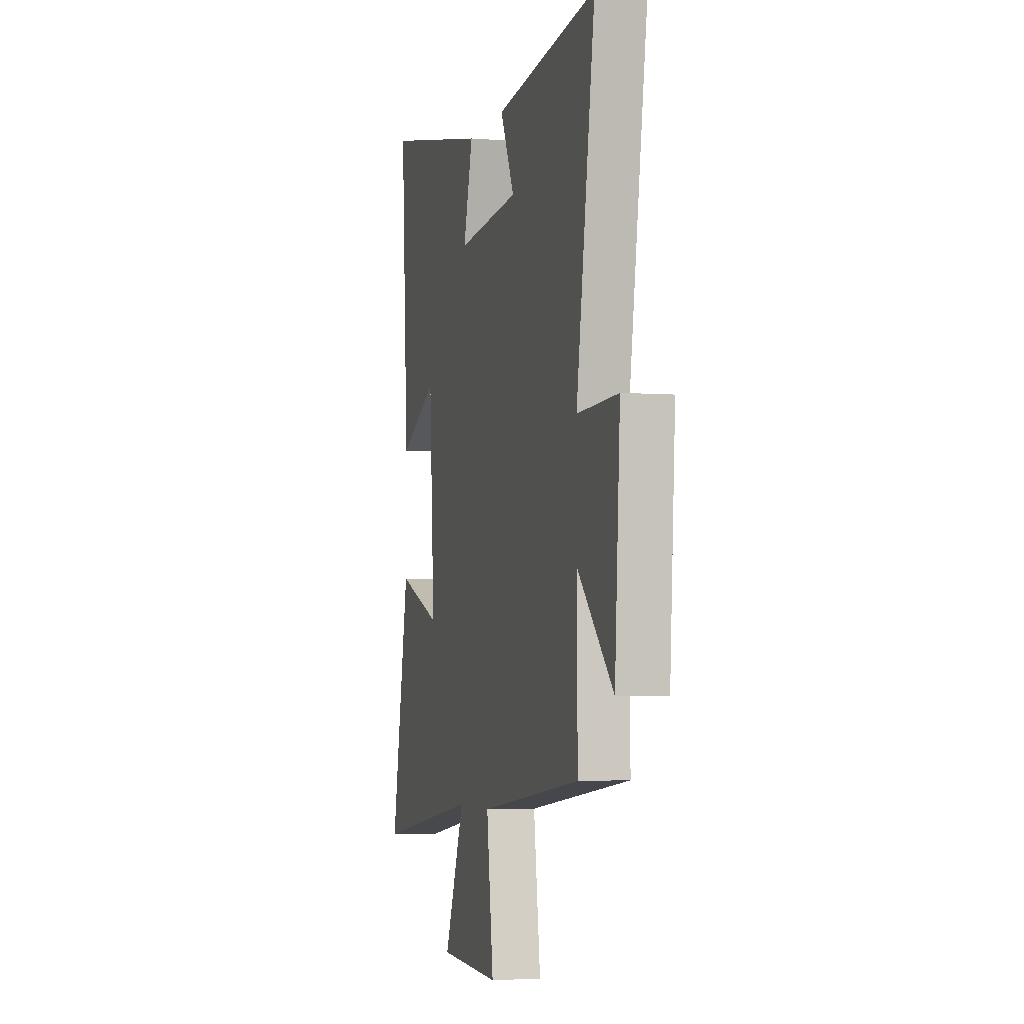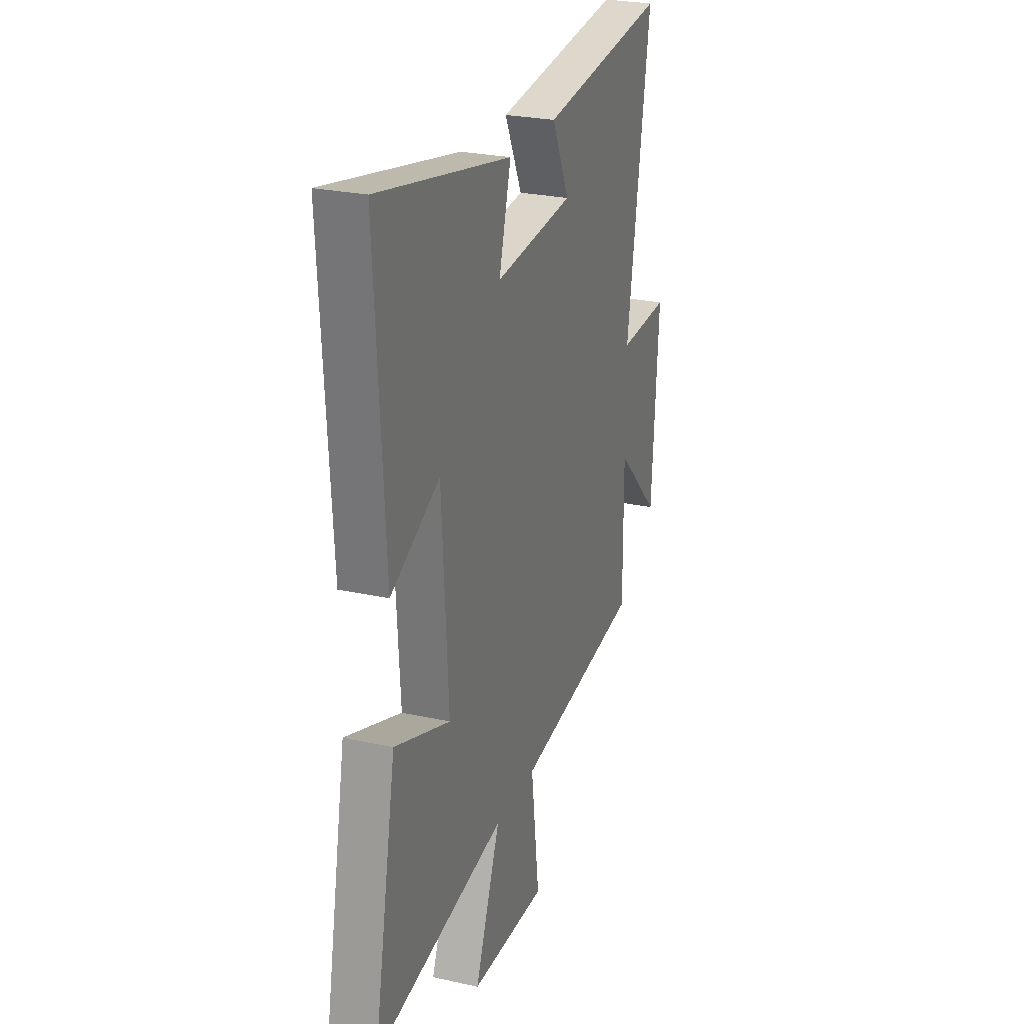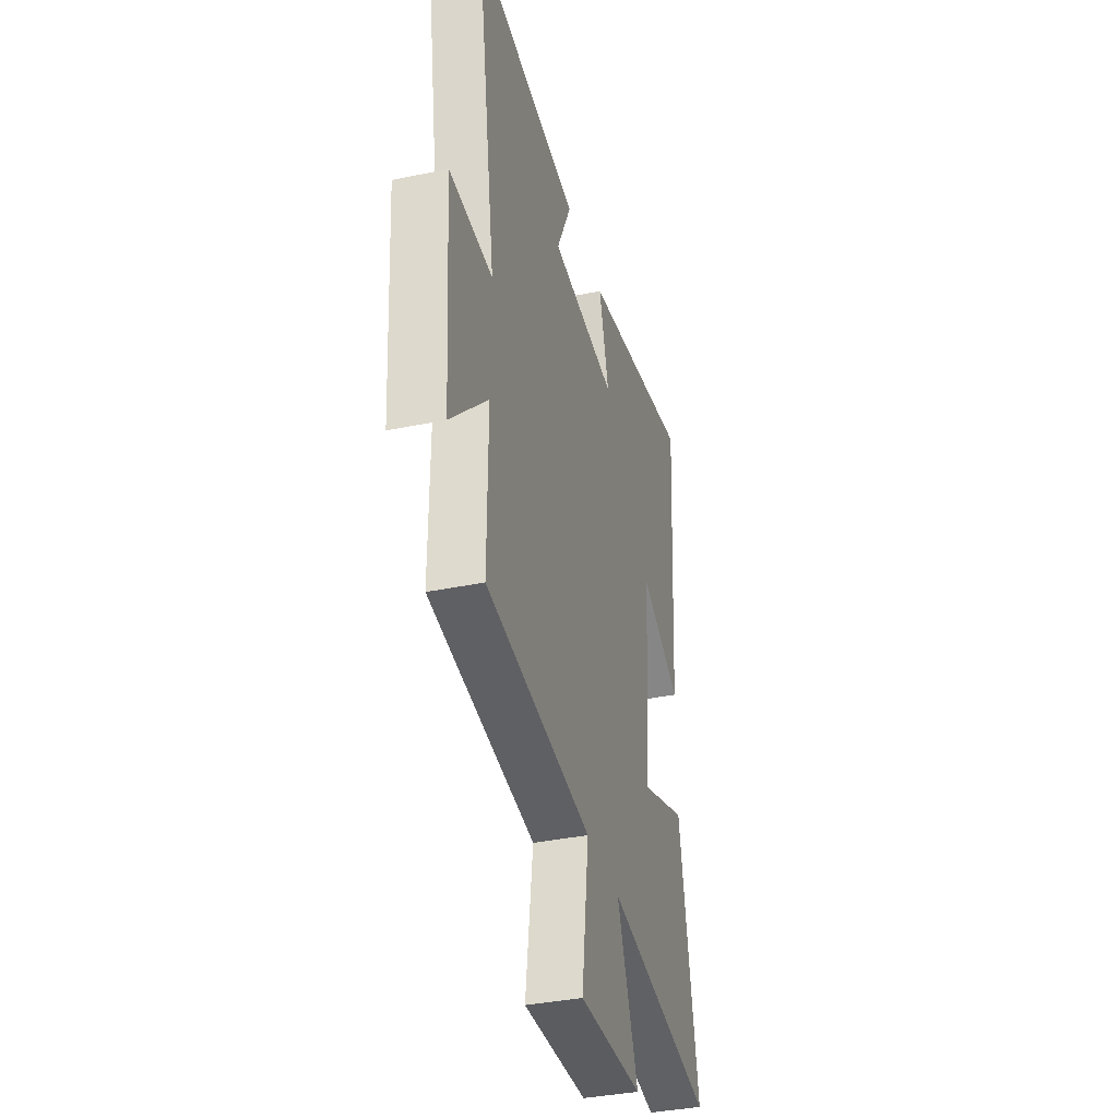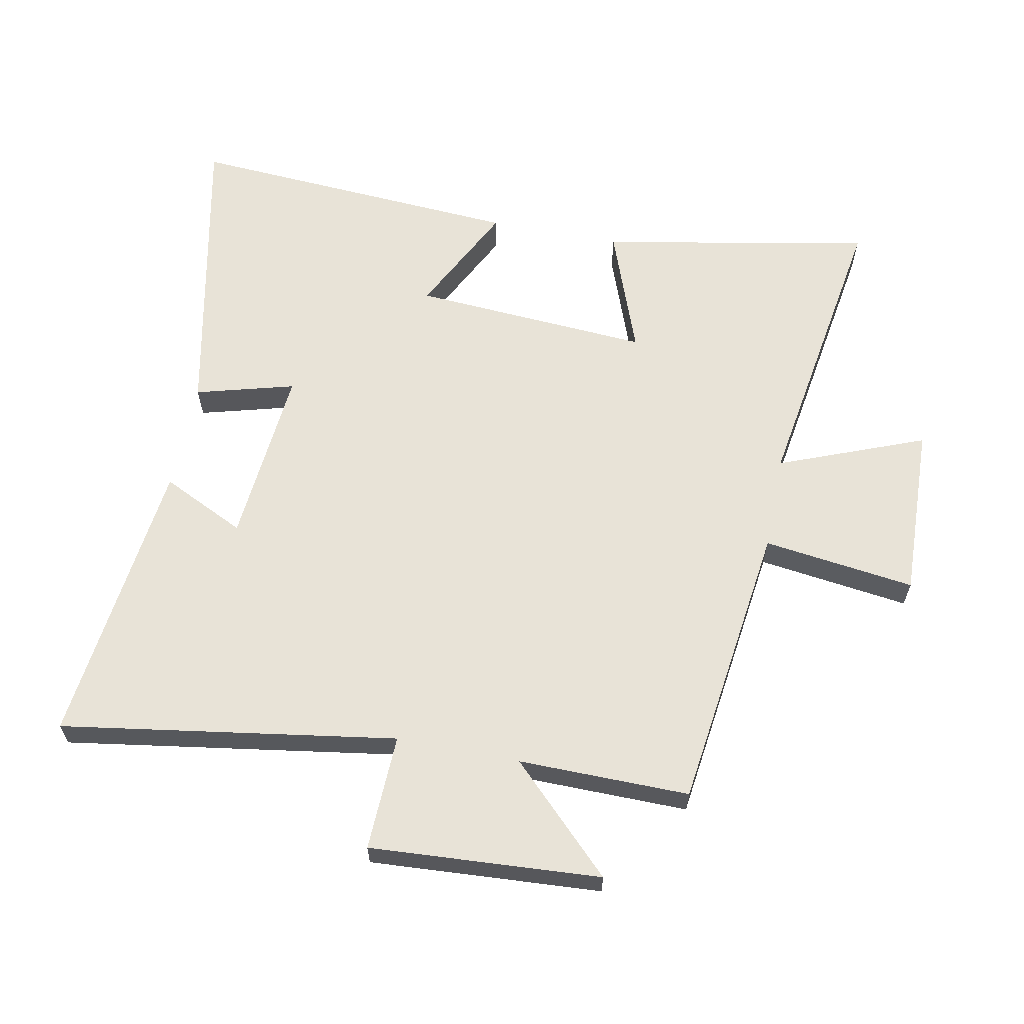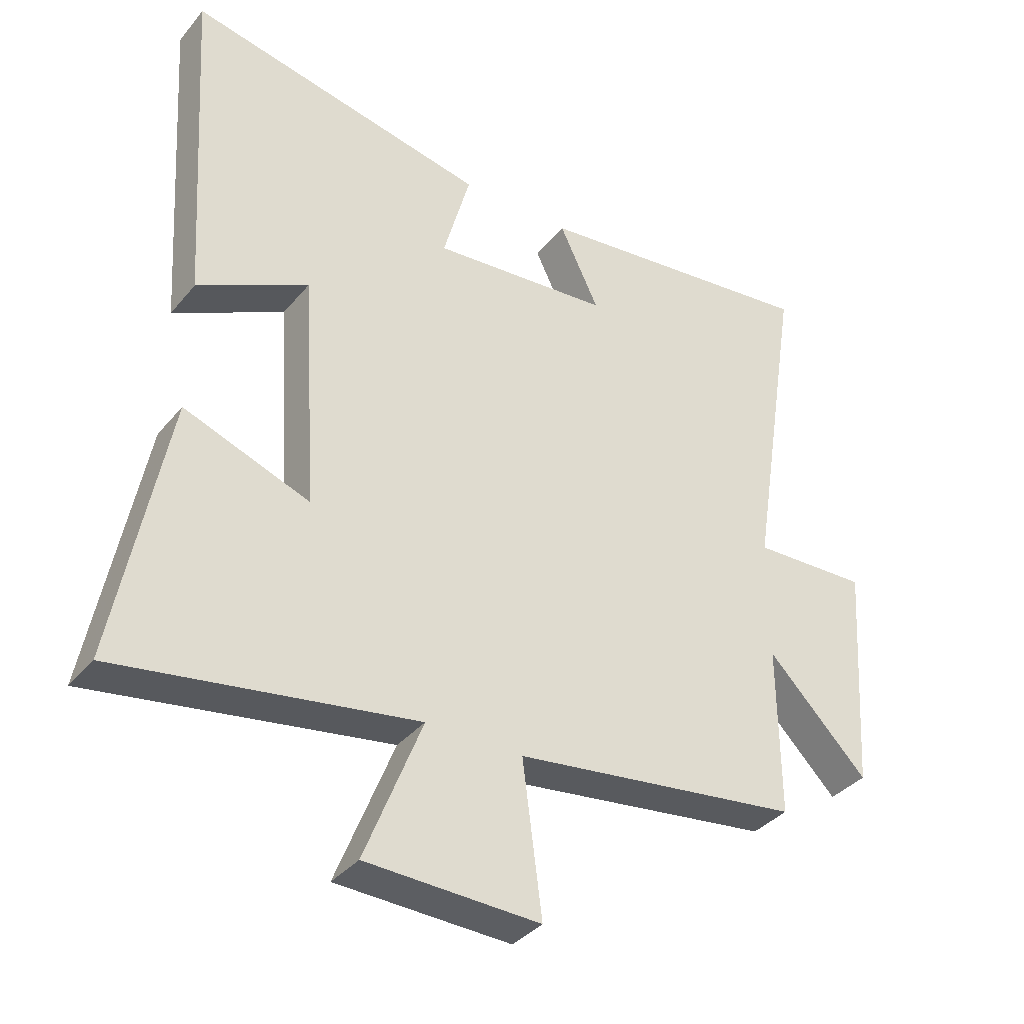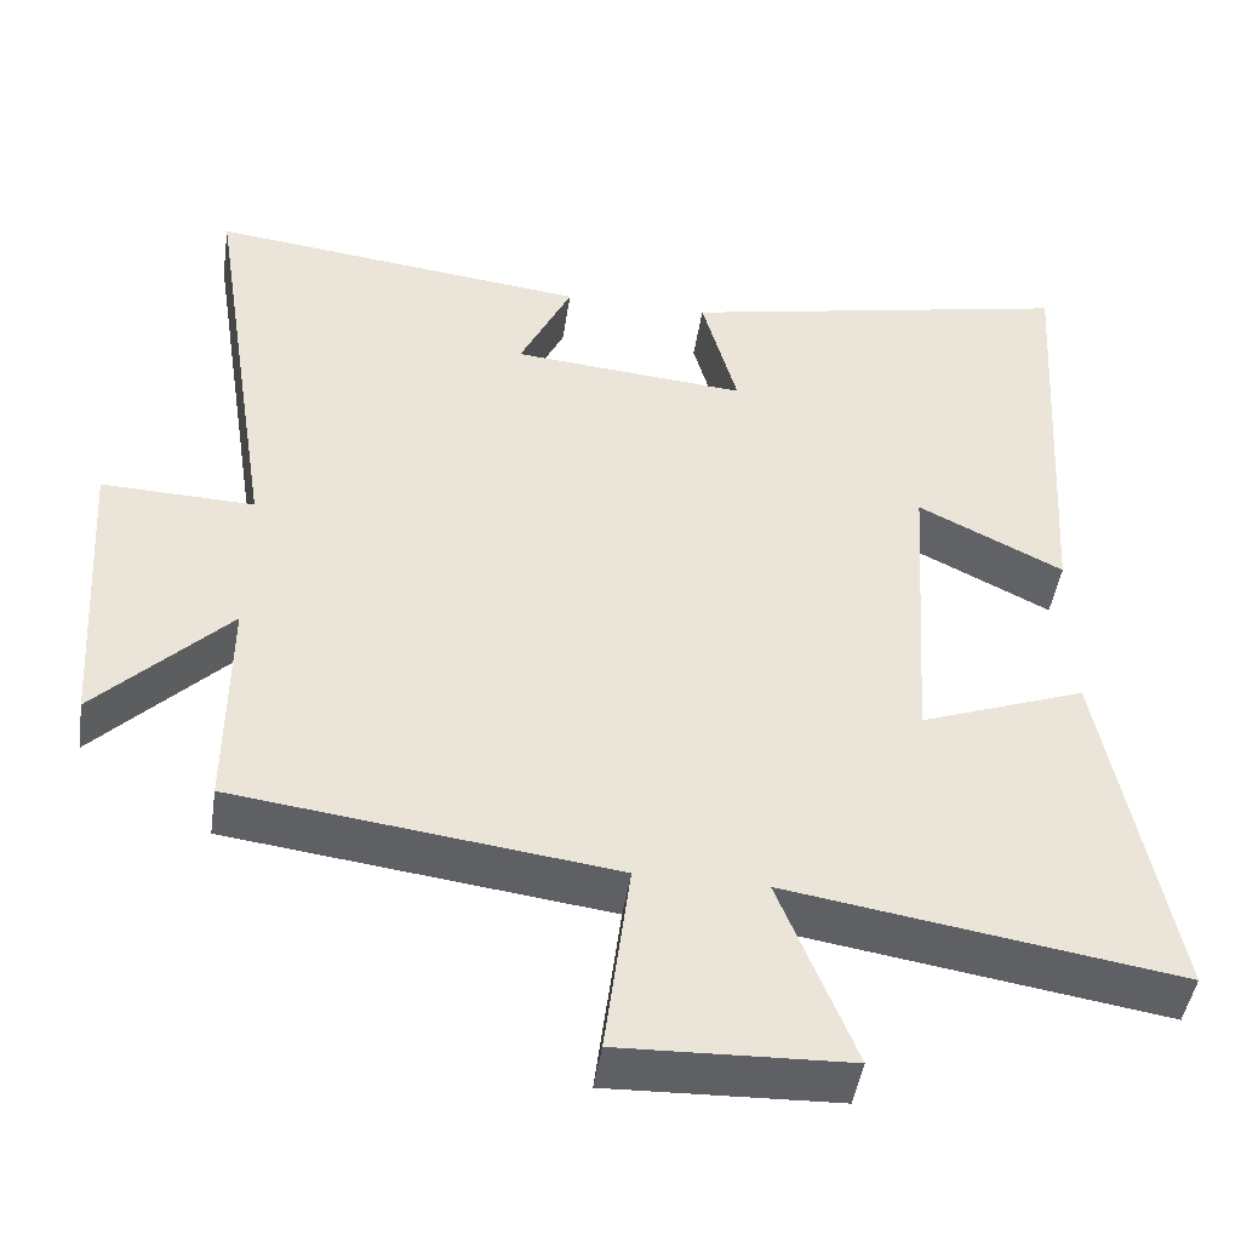
<metadata>
{"format":"obj","ext":"obj","renderer":"f3d","projection":"perspective","resolution":1024,"background":"white","views":[{"elev":-3.9,"azim":75.0,"up":"+Z"},{"elev":25.8,"azim":-70.5,"up":"+Z"},{"elev":-37.2,"azim":104.9,"up":"+Z"},{"elev":62.3,"azim":101.2,"up":"+Y"},{"elev":-36.3,"azim":-34.1,"up":"+Z"},{"elev":-45.9,"azim":171.5,"up":"+Z"}]}
</metadata>
<code>
v -0.533 0.07 0.599
v -0.054 0.07 0.5
v -0.097 0.07 0.344
v 0.187 0.07 0.368
v 0.124 0.07 0.5
v 0.583 0.07 0.553
v 0.5 0.07 0.025
v 0.684 0.07 0.031
v 0.66 0.07 -0.333
v 0.5 0.07 -0.171
v 0.502 0.07 -0.441
v 0.044 0.07 -0.5
v 0.075 0.07 -0.74
v -0.201 0.07 -0.73
v -0.11 0.07 -0.5
v -0.582 0.07 -0.574
v -0.5 0.07 -0.146
v -0.3 0.07 -0.22
v -0.324 0.07 0.156
v -0.5 0.07 0.068
v -0.533 0 0.599
v -0.054 0 0.5
v -0.097 0 0.344
v 0.187 0 0.368
v 0.124 0 0.5
v 0.583 0 0.553
v 0.5 0 0.025
v 0.684 0 0.031
v 0.66 0 -0.333
v 0.5 0 -0.171
v 0.502 0 -0.441
v 0.044 0 -0.5
v 0.075 0 -0.74
v -0.201 0 -0.73
v -0.11 0 -0.5
v -0.582 0 -0.574
v -0.5 0 -0.146
v -0.3 0 -0.22
v -0.324 0 0.156
v -0.5 0 0.068
f 19 20 1 2
f 18 19 2 3
f 15 16 17 18
f 15 18 3 4
f 12 13 14 15
f 10 11 12 15
f 10 15 4
f 7 8 9 10
f 7 10 4 5
f 5 6 7
f 22 21 40 39
f 23 22 39 38
f 38 37 36 35
f 24 23 38 35
f 35 34 33 32
f 35 32 31 30
f 24 35 30
f 30 29 28 27
f 25 24 30 27
f 27 26 25
f 1 21 22 2
f 2 22 23 3
f 3 23 24 4
f 4 24 25 5
f 5 25 26 6
f 6 26 27 7
f 7 27 28 8
f 8 28 29 9
f 9 29 30 10
f 10 30 31 11
f 11 31 32 12
f 12 32 33 13
f 13 33 34 14
f 14 34 35 15
f 15 35 36 16
f 16 36 37 17
f 17 37 38 18
f 18 38 39 19
f 19 39 40 20
f 20 40 21 1

</code>
